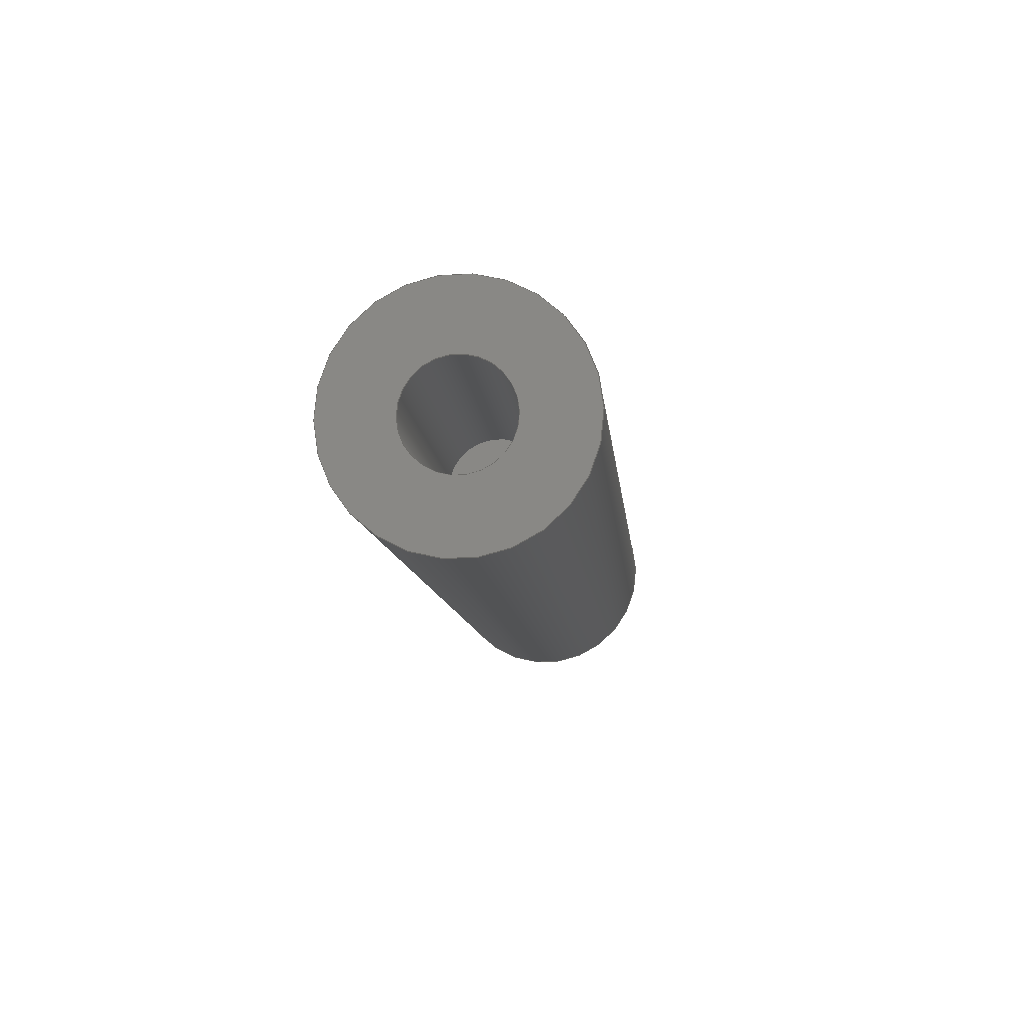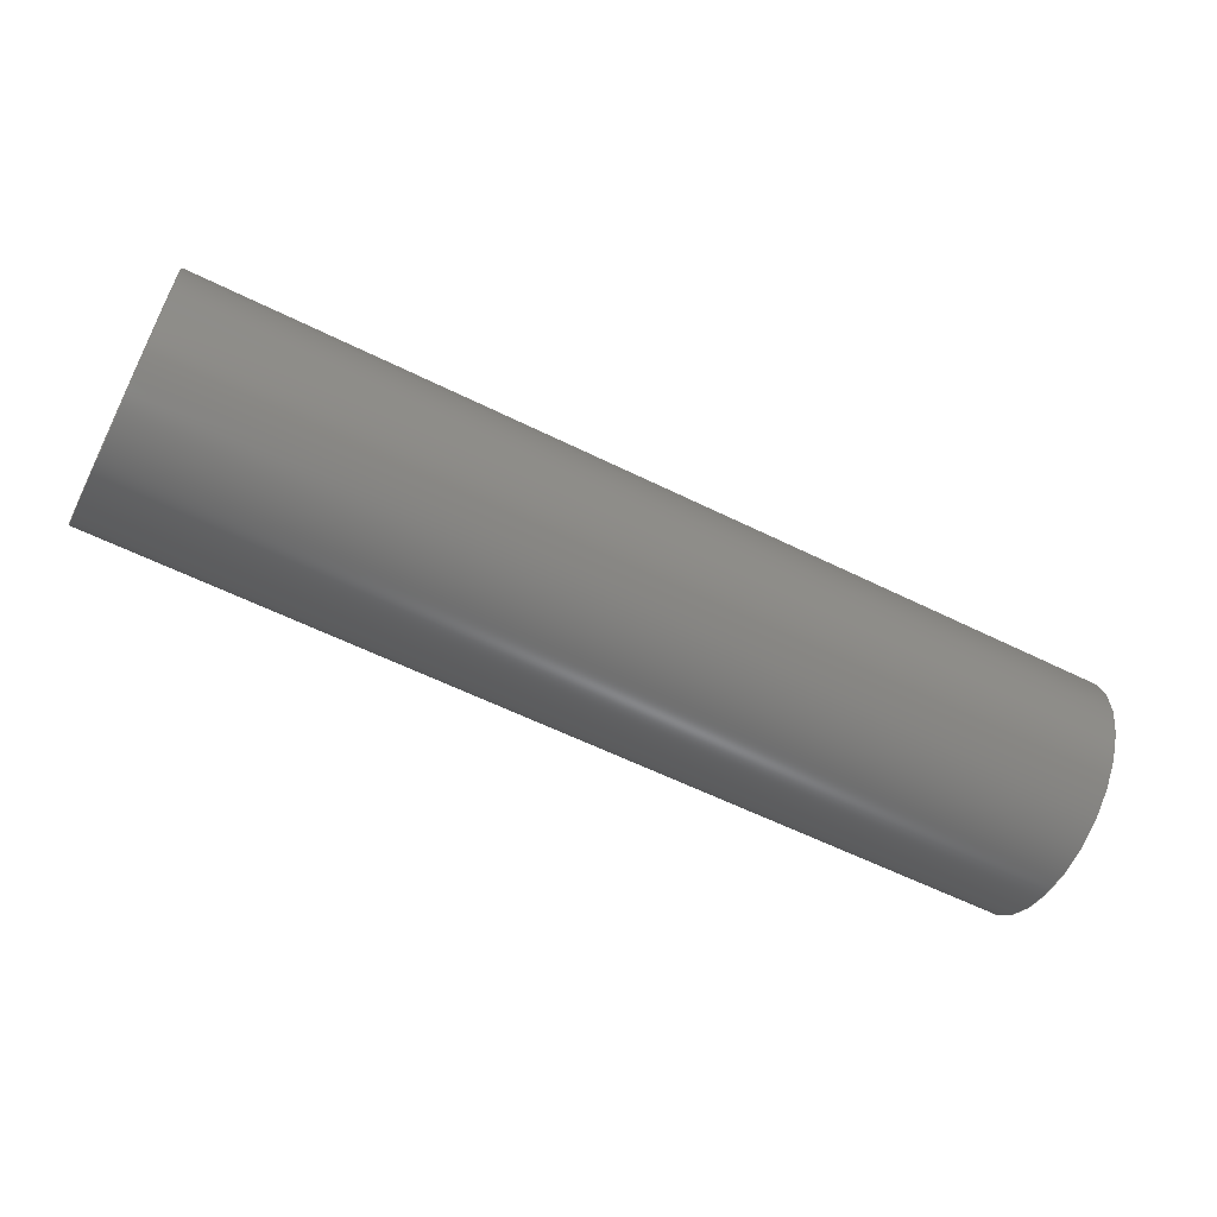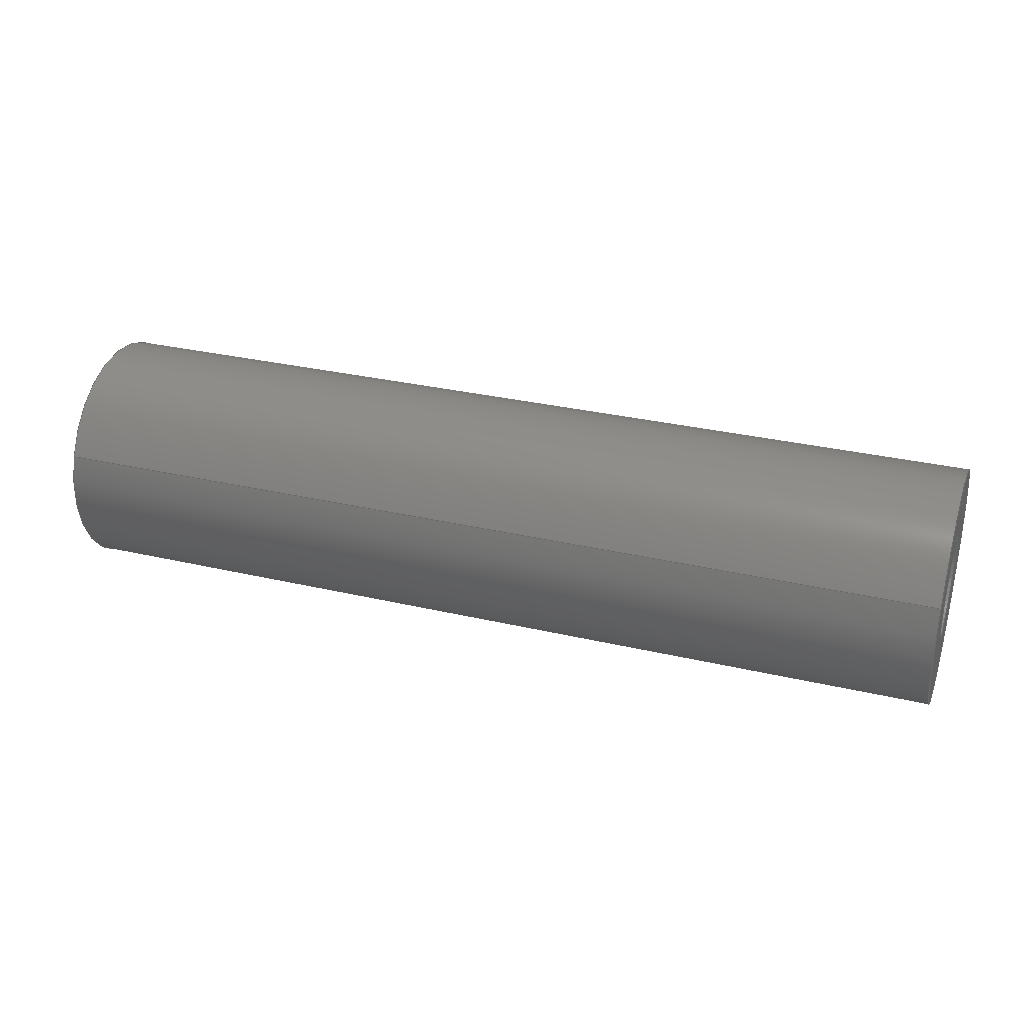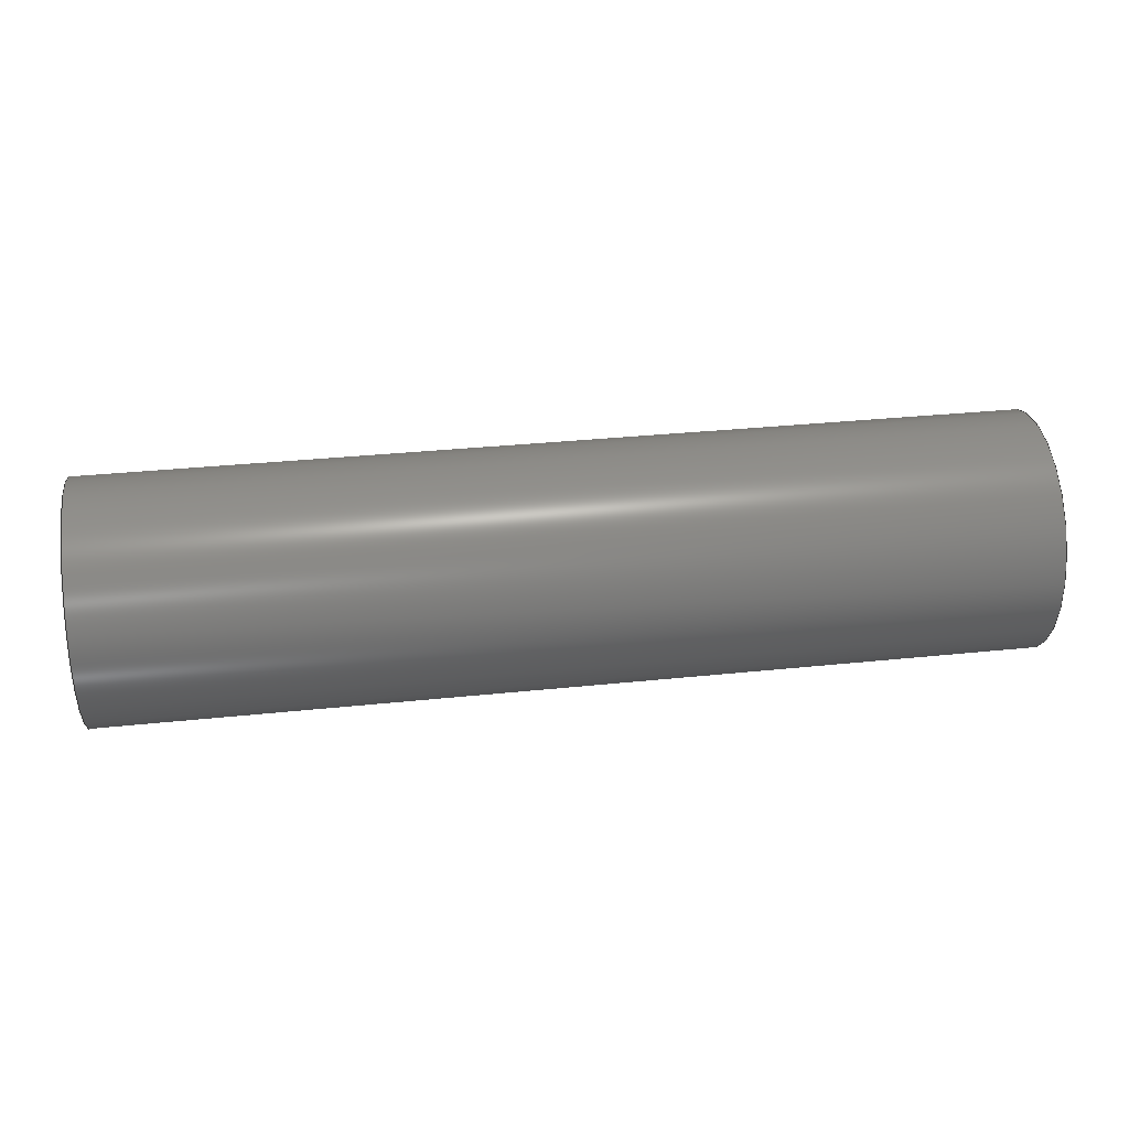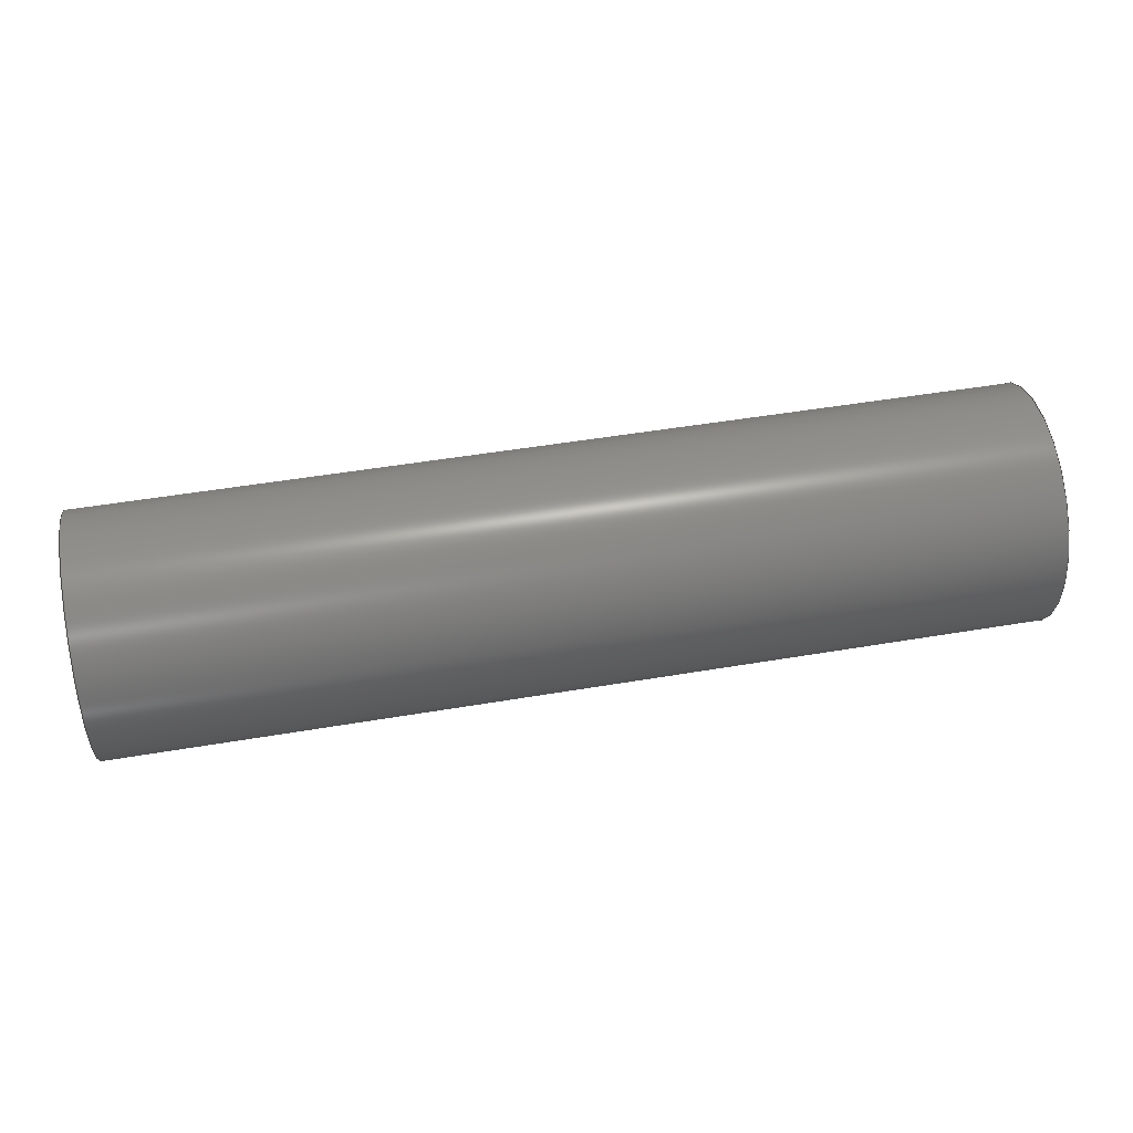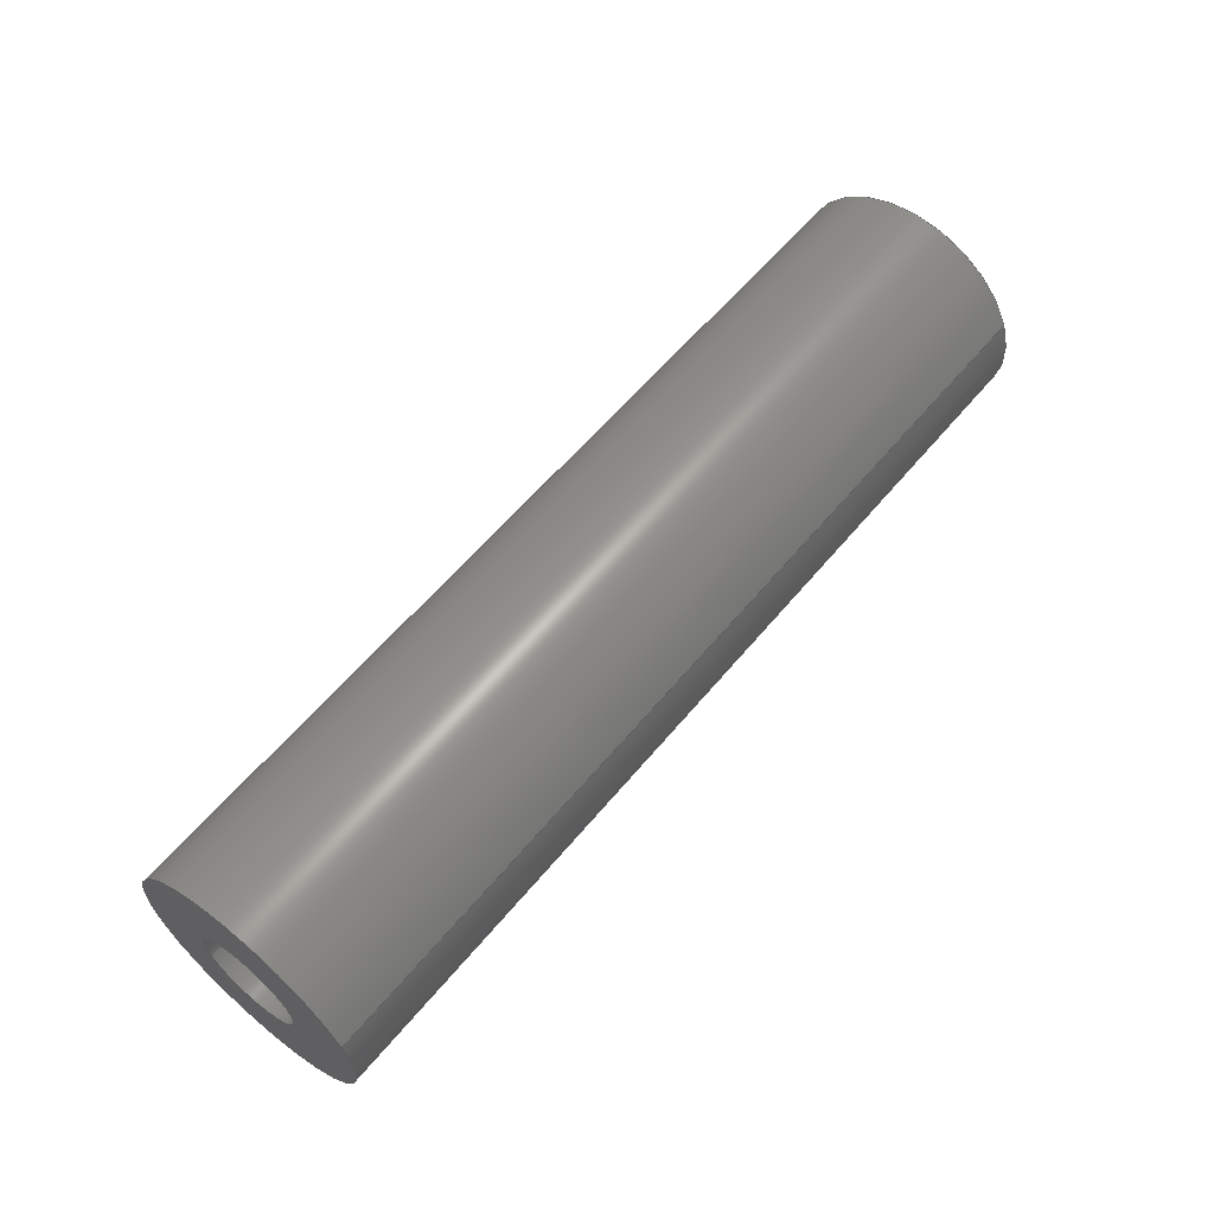
<metadata>
{"format":"step","ext":"step","renderer":"f3d","projection":"perspective","resolution":1024,"background":"white","views":[{"elev":-10.0,"azim":-84.5,"up":"+Z"},{"elev":-59.2,"azim":-27.0,"up":"+Y"},{"elev":30.8,"azim":18.6,"up":"+Y"},{"elev":33.1,"azim":171.8,"up":"+Y"},{"elev":48.9,"azim":169.3,"up":"+Y"},{"elev":59.6,"azim":-50.5,"up":"+Y"}]}
</metadata>
<code>
ISO-10303-21;
DATA;
#1=PROPERTY_DEFINITION_REPRESENTATION(#5,#3);
#2=PROPERTY_DEFINITION_REPRESENTATION(#6,#4);
#3=REPRESENTATION('',(#7),#154);
#4=REPRESENTATION('',(#8),#154);
#5=PROPERTY_DEFINITION('pmi validation property','',#159);
#6=PROPERTY_DEFINITION('pmi validation property','',#159);
#7=VALUE_REPRESENTATION_ITEM('number of annotations',COUNT_MEASURE(0));
#8=VALUE_REPRESENTATION_ITEM('number of views',COUNT_MEASURE(0));
#9=SHAPE_REPRESENTATION_RELATIONSHIP('','',#90,#10);
#10=ADVANCED_BREP_SHAPE_REPRESENTATION('',(#88),#154);
#11=PLANE('',#95);
#12=PLANE('',#97);
#13=PLANE('',#101);
#14=PLANE('',#104);
#15=ORIENTED_EDGE('',*,*,#27,.T.);
#16=ORIENTED_EDGE('',*,*,#28,.F.);
#17=ORIENTED_EDGE('',*,*,#29,.T.);
#18=ORIENTED_EDGE('',*,*,#27,.F.);
#19=ORIENTED_EDGE('',*,*,#30,.F.);
#20=ORIENTED_EDGE('',*,*,#28,.T.);
#21=ORIENTED_EDGE('',*,*,#31,.F.);
#22=ORIENTED_EDGE('',*,*,#29,.F.);
#23=ORIENTED_EDGE('',*,*,#31,.T.);
#24=ORIENTED_EDGE('',*,*,#30,.T.);
#25=ORIENTED_EDGE('',*,*,#32,.T.);
#26=ORIENTED_EDGE('',*,*,#32,.F.);
#27=EDGE_CURVE('',#33,#33,#39,.T.);
#28=EDGE_CURVE('',#34,#34,#40,.T.);
#29=EDGE_CURVE('',#35,#35,#41,.T.);
#30=EDGE_CURVE('',#36,#36,#42,.T.);
#31=EDGE_CURVE('',#37,#37,#43,.T.);
#32=EDGE_CURVE('',#38,#38,#44,.T.);
#33=VERTEX_POINT('',#136);
#34=VERTEX_POINT('',#138);
#35=VERTEX_POINT('',#141);
#36=VERTEX_POINT('',#144);
#37=VERTEX_POINT('',#147);
#38=VERTEX_POINT('',#151);
#39=CIRCLE('',#93,0.003175);
#40=CIRCLE('',#94,0.003175);
#41=CIRCLE('',#96,0.001353);
#42=CIRCLE('',#98,0.001353);
#43=CIRCLE('',#100,0.001353);
#44=CIRCLE('',#103,0.001353);
#45=EDGE_LOOP('',(#15));
#46=EDGE_LOOP('',(#16));
#47=EDGE_LOOP('',(#17));
#48=EDGE_LOOP('',(#18));
#49=EDGE_LOOP('',(#19));
#50=EDGE_LOOP('',(#20));
#51=EDGE_LOOP('',(#21));
#52=EDGE_LOOP('',(#22));
#53=EDGE_LOOP('',(#23));
#54=EDGE_LOOP('',(#24));
#55=EDGE_LOOP('',(#25));
#56=EDGE_LOOP('',(#26));
#57=FACE_BOUND('',#45,.T.);
#58=FACE_BOUND('',#46,.T.);
#59=FACE_BOUND('',#47,.T.);
#60=FACE_BOUND('',#48,.T.);
#61=FACE_BOUND('',#49,.T.);
#62=FACE_BOUND('',#50,.T.);
#63=FACE_BOUND('',#51,.T.);
#64=FACE_BOUND('',#52,.T.);
#65=FACE_BOUND('',#53,.T.);
#66=FACE_BOUND('',#54,.T.);
#67=FACE_BOUND('',#55,.T.);
#68=FACE_BOUND('',#56,.T.);
#69=CYLINDRICAL_SURFACE('',#92,0.003175);
#70=CYLINDRICAL_SURFACE('',#99,0.001353);
#71=CYLINDRICAL_SURFACE('',#102,0.001353);
#72=ADVANCED_FACE('',(#57,#58),#69,.T.);
#73=ADVANCED_FACE('',(#59,#60),#11,.F.);
#74=ADVANCED_FACE('',(#61,#62),#12,.T.);
#75=ADVANCED_FACE('',(#63,#64),#70,.F.);
#76=ADVANCED_FACE('',(#65),#13,.T.);
#77=ADVANCED_FACE('',(#66,#67),#71,.F.);
#78=ADVANCED_FACE('',(#68),#14,.T.);
#79=CLOSED_SHELL('',(#72,#73,#74,#75,#76,#77,#78));
#80=STYLED_ITEM('',(#81),#88);
#81=PRESENTATION_STYLE_ASSIGNMENT((#82));
#82=SURFACE_STYLE_USAGE(.BOTH.,#83);
#83=SURFACE_SIDE_STYLE('',(#84));
#84=SURFACE_STYLE_FILL_AREA(#85);
#85=FILL_AREA_STYLE('',(#86));
#86=FILL_AREA_STYLE_COLOUR('',#87);
#87=COLOUR_RGB('',0.09804,0.09804,0.09804);
#88=MANIFOLD_SOLID_BREP('Standoff',#79);
#89=SHAPE_DEFINITION_REPRESENTATION(#159,#90);
#90=SHAPE_REPRESENTATION('Standoff',(#91),#154);
#91=AXIS2_PLACEMENT_3D('',#133,#105,#106);
#92=AXIS2_PLACEMENT_3D('',#134,#107,#108);
#93=AXIS2_PLACEMENT_3D('',#135,#109,#110);
#94=AXIS2_PLACEMENT_3D('',#137,#111,#112);
#95=AXIS2_PLACEMENT_3D('',#139,#113,#114);
#96=AXIS2_PLACEMENT_3D('',#140,#115,#116);
#97=AXIS2_PLACEMENT_3D('',#142,#117,#118);
#98=AXIS2_PLACEMENT_3D('',#143,#119,#120);
#99=AXIS2_PLACEMENT_3D('',#145,#121,#122);
#100=AXIS2_PLACEMENT_3D('',#146,#123,#124);
#101=AXIS2_PLACEMENT_3D('',#148,#125,#126);
#102=AXIS2_PLACEMENT_3D('',#149,#127,#128);
#103=AXIS2_PLACEMENT_3D('',#150,#129,#130);
#104=AXIS2_PLACEMENT_3D('',#152,#131,#132);
#105=DIRECTION('',(0,0,1));
#106=DIRECTION('',(1,0,0));
#107=DIRECTION('',(1,1.84e-17,1.109e-17));
#108=DIRECTION('',(1.717e-17,-0.3746,-0.9272));
#109=DIRECTION('',(-1,-1.84e-17,-1.109e-17));
#110=DIRECTION('',(-1.717e-17,0.3746,0.9272));
#111=DIRECTION('',(-1,-1.84e-17,-1.109e-17));
#112=DIRECTION('',(-1.717e-17,0.3746,0.9272));
#113=DIRECTION('',(-1,-1.84e-17,-1.109e-17));
#114=DIRECTION('',(1.291e-17,-0.9272,0.3746));
#115=DIRECTION('',(-1,-1.84e-17,-1.109e-17));
#116=DIRECTION('',(-1.717e-17,0.3746,0.9272));
#117=DIRECTION('',(-1,-1.84e-17,-1.109e-17));
#118=DIRECTION('',(-1.291e-17,0.9272,-0.3746));
#119=DIRECTION('',(-1,-1.84e-17,-1.109e-17));
#120=DIRECTION('',(-1.717e-17,0.3746,0.9272));
#121=DIRECTION('',(1,1.84e-17,1.109e-17));
#122=DIRECTION('',(1.717e-17,-0.3746,-0.9272));
#123=DIRECTION('',(1,1.84e-17,1.109e-17));
#124=DIRECTION('',(1.717e-17,-0.3746,-0.9272));
#125=DIRECTION('',(1,1.84e-17,1.109e-17));
#126=DIRECTION('',(-1.291e-17,0.9272,-0.3746));
#127=DIRECTION('',(-1,-1.84e-17,-1.109e-17));
#128=DIRECTION('',(1.717e-17,-0.3746,-0.9272));
#129=DIRECTION('',(1,1.84e-17,1.109e-17));
#130=DIRECTION('',(1.717e-17,-0.3746,-0.9272));
#131=DIRECTION('',(-1,-1.84e-17,-1.109e-17));
#132=DIRECTION('',(-1.291e-17,0.9272,-0.3746));
#133=CARTESIAN_POINT('',(0,0,0));
#134=CARTESIAN_POINT('',(-0.01227,0.6576,-0.02297));
#135=CARTESIAN_POINT('',(0.01227,0.6576,-0.02297));
#136=CARTESIAN_POINT('',(0.01227,0.6588,-0.02002));
#137=CARTESIAN_POINT('',(-0.01227,0.6576,-0.02297));
#138=CARTESIAN_POINT('',(-0.01227,0.6588,-0.02002));
#139=CARTESIAN_POINT('',(0.01227,0.6907,-0.02971));
#140=CARTESIAN_POINT('',(0.01227,0.6576,-0.02297));
#141=CARTESIAN_POINT('',(0.01227,0.6581,-0.02171));
#142=CARTESIAN_POINT('',(-0.01227,0.6907,-0.02971));
#143=CARTESIAN_POINT('',(-0.01227,0.6576,-0.02297));
#144=CARTESIAN_POINT('',(-0.01227,0.6581,-0.02171));
#145=CARTESIAN_POINT('',(0.003536,0.6576,-0.02297));
#146=CARTESIAN_POINT('',(0.003536,0.6576,-0.02297));
#147=CARTESIAN_POINT('',(0.003536,0.6571,-0.02422));
#148=CARTESIAN_POINT('',(0.003536,0.6576,-0.02297));
#149=CARTESIAN_POINT('',(-0.003536,0.6576,-0.02297));
#150=CARTESIAN_POINT('',(-0.003536,0.6576,-0.02297));
#151=CARTESIAN_POINT('',(-0.003536,0.6571,-0.02422));
#152=CARTESIAN_POINT('',(-0.003536,0.6576,-0.02297));
#153=MECHANICAL_DESIGN_GEOMETRIC_PRESENTATION_REPRESENTATION('',(#80),#154);
#154=(
GEOMETRIC_REPRESENTATION_CONTEXT(3)
GLOBAL_UNCERTAINTY_ASSIGNED_CONTEXT((#155))
GLOBAL_UNIT_ASSIGNED_CONTEXT((#158,#157,#156))
REPRESENTATION_CONTEXT('Standoff','TOP_LEVEL_ASSEMBLY_PART')
);
#155=UNCERTAINTY_MEASURE_WITH_UNIT(LENGTH_MEASURE(5e-06),#158,
'DISTANCE_ACCURACY_VALUE','Maximum Tolerance applied to model');
#156=(
NAMED_UNIT(*)
SI_UNIT($,.STERADIAN.)
SOLID_ANGLE_UNIT()
);
#157=(
NAMED_UNIT(*)
PLANE_ANGLE_UNIT()
SI_UNIT($,.RADIAN.)
);
#158=(
LENGTH_UNIT()
NAMED_UNIT(*)
SI_UNIT($,.METRE.)
);
#159=PRODUCT_DEFINITION_SHAPE('','',#160);
#160=PRODUCT_DEFINITION('','',#162,#161);
#161=PRODUCT_DEFINITION_CONTEXT('',#168,'design');
#162=PRODUCT_DEFINITION_FORMATION_WITH_SPECIFIED_SOURCE('','',#164,
 .NOT_KNOWN.);
#163=PRODUCT_RELATED_PRODUCT_CATEGORY('','',(#164));
#164=PRODUCT('Standoff','Standoff','Standoff',(#166));
#165=PRODUCT_CATEGORY('','');
#166=PRODUCT_CONTEXT('',#168,'mechanical');
#167=APPLICATION_PROTOCOL_DEFINITION('international standard',
'automotive_design',2010,#168);
#168=APPLICATION_CONTEXT(
'core data for automotive mechanical design processes');
ENDSEC;
END-ISO-10303-21;

</code>
